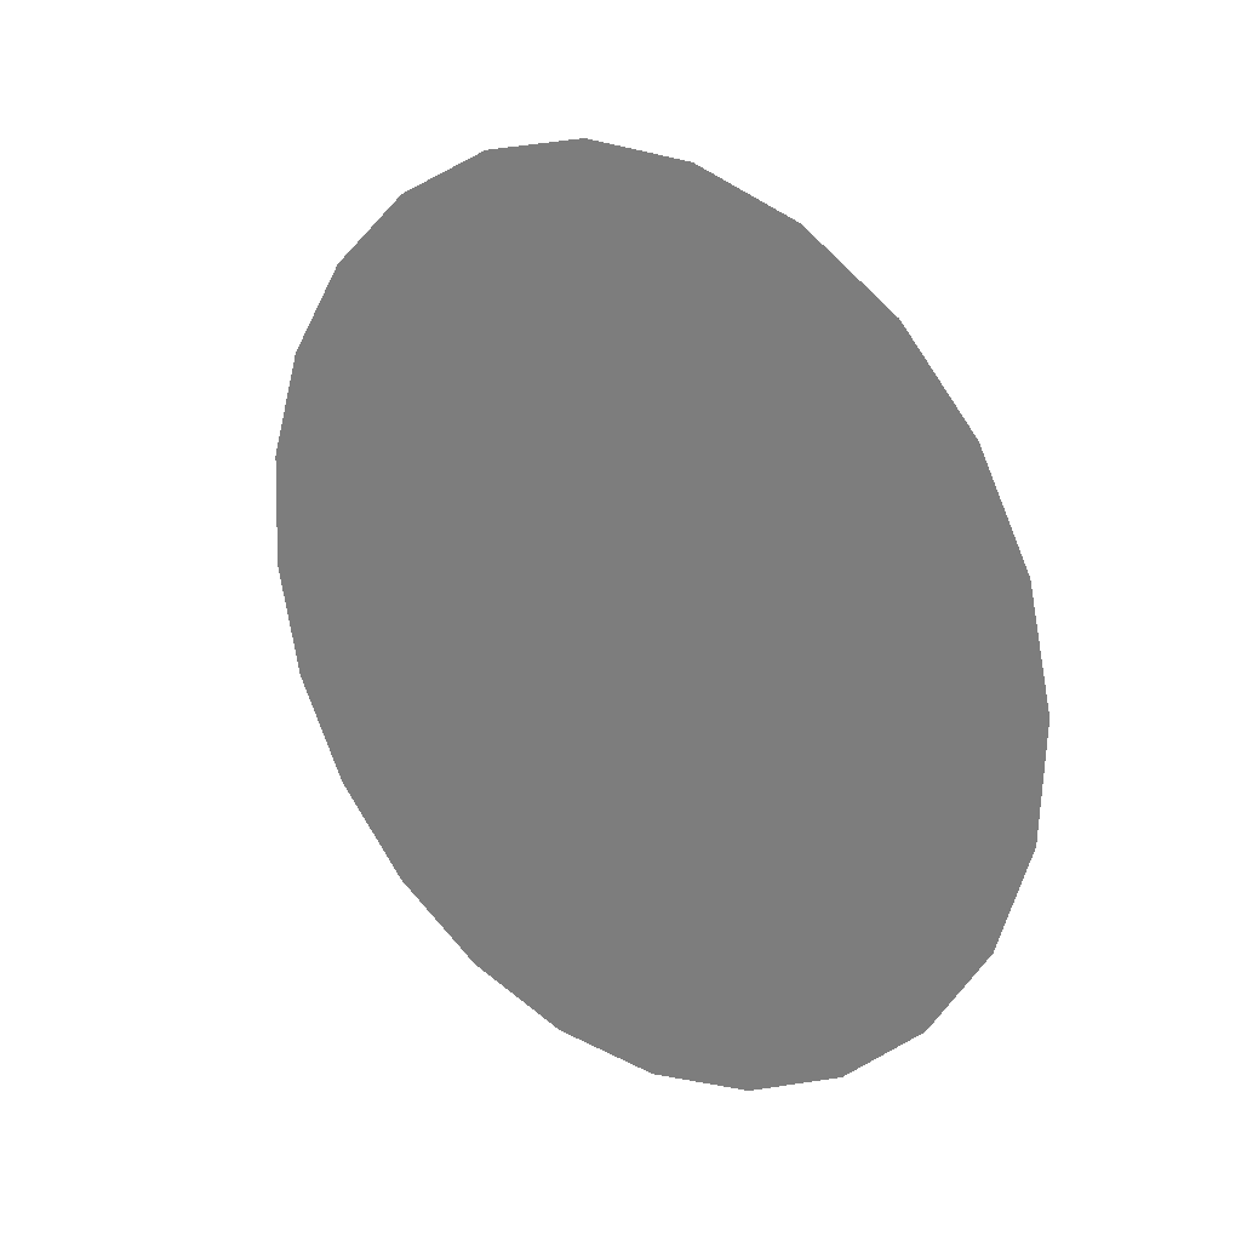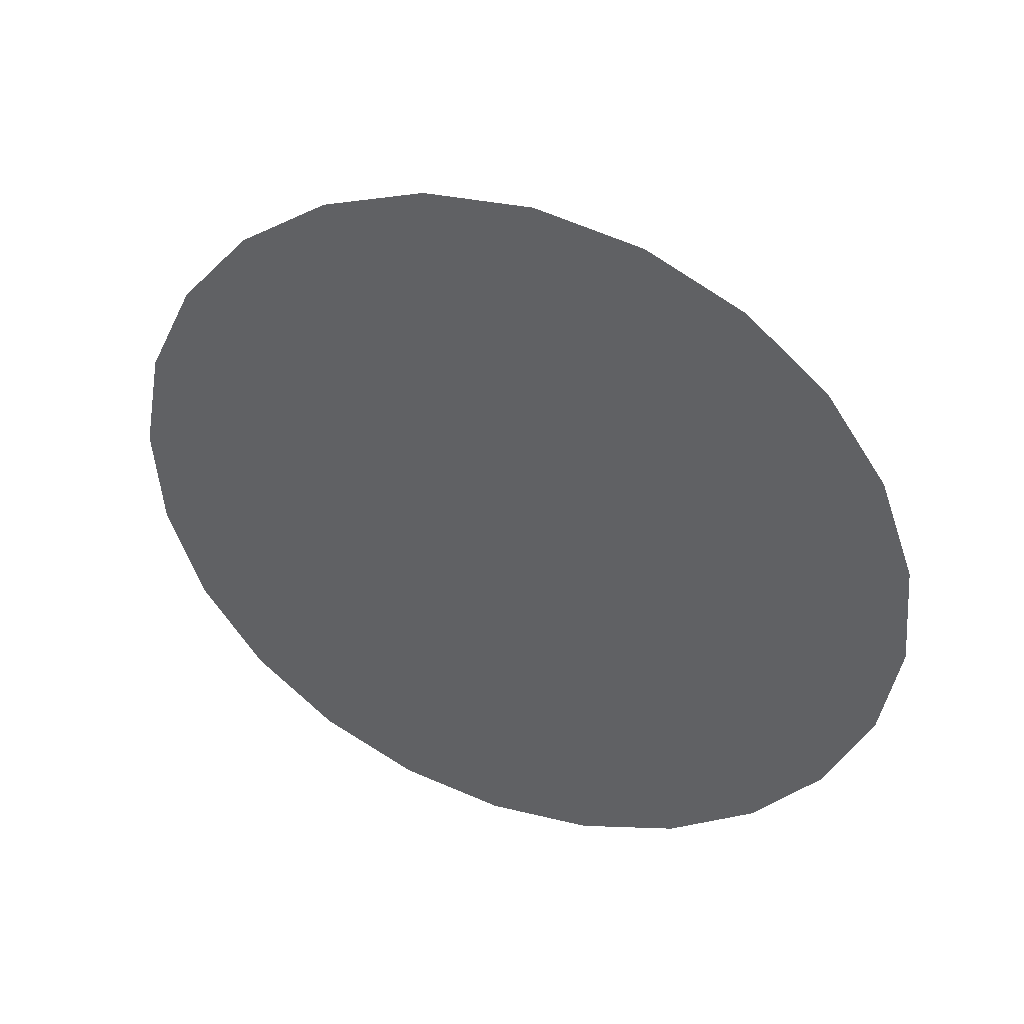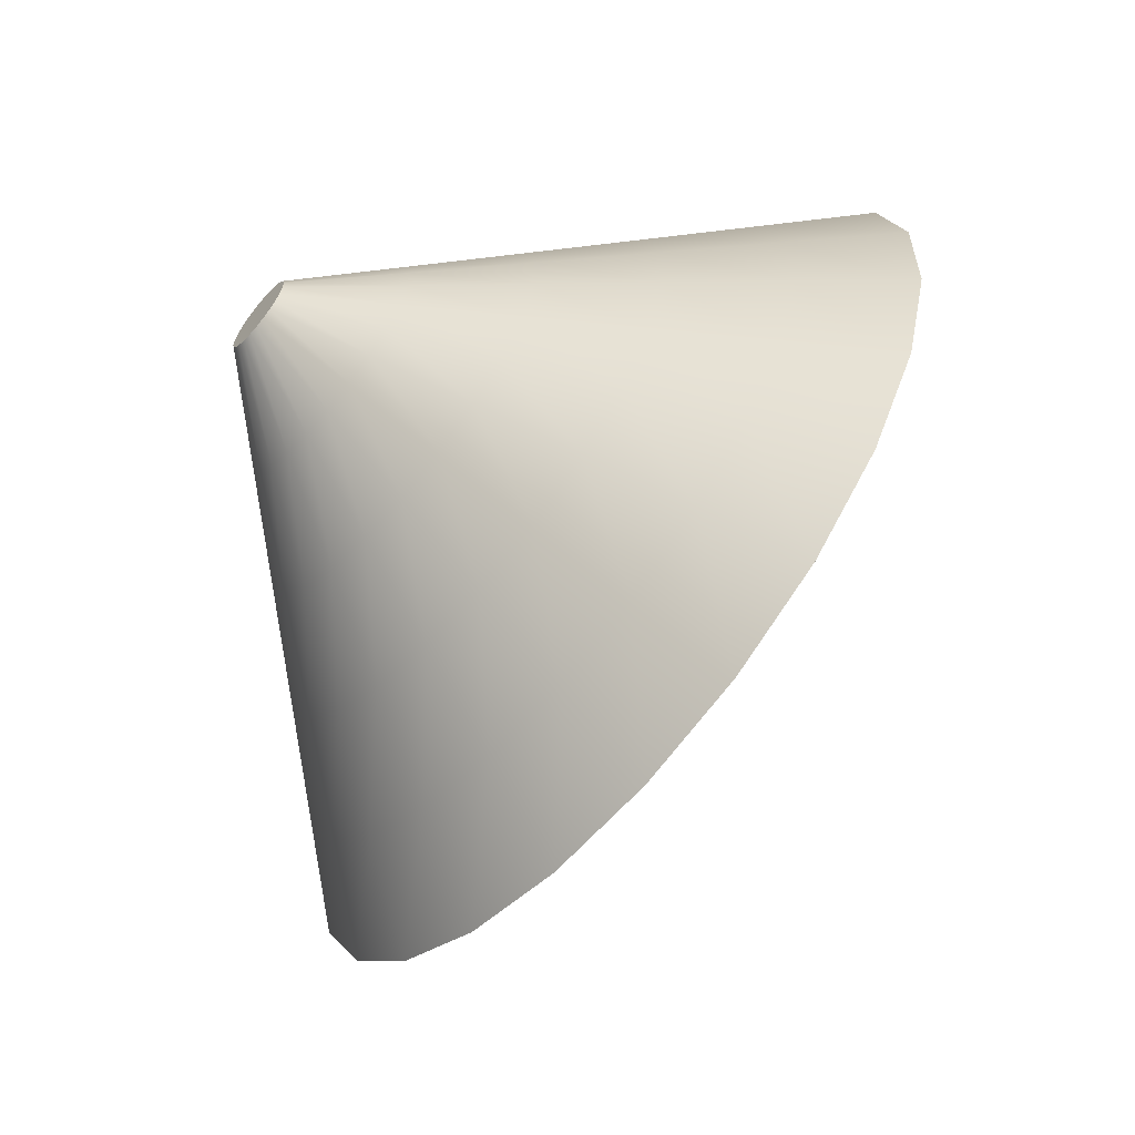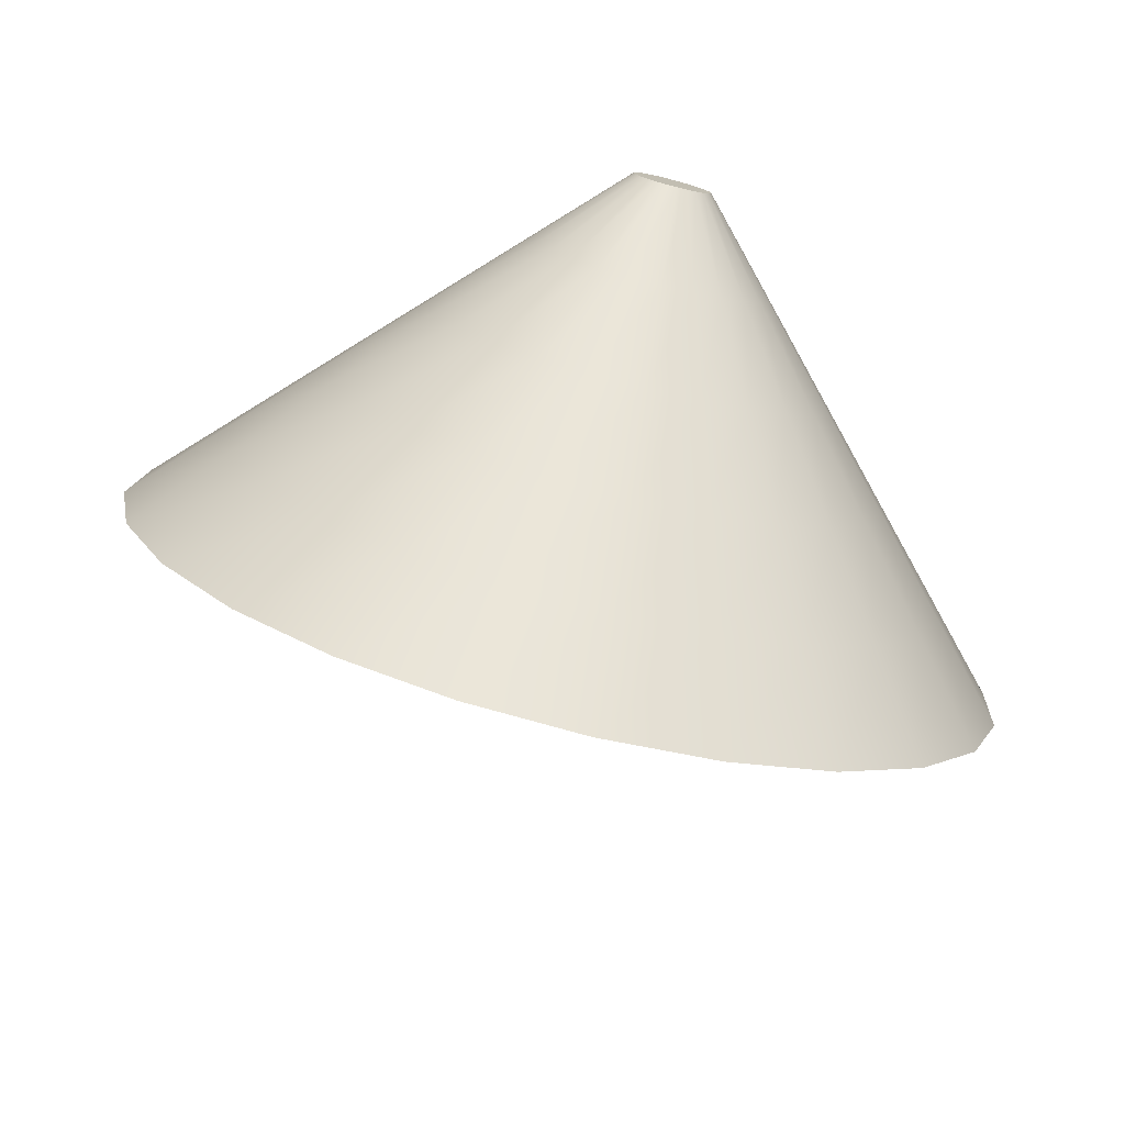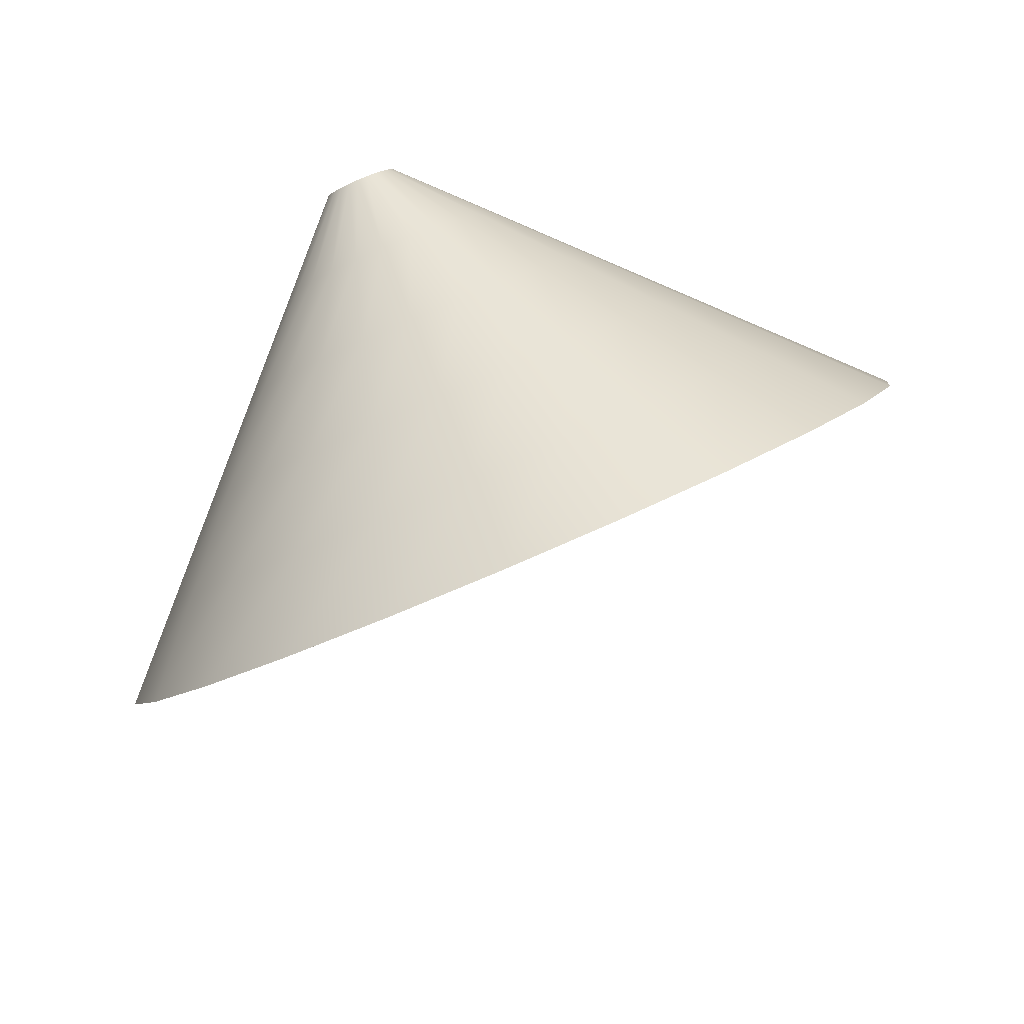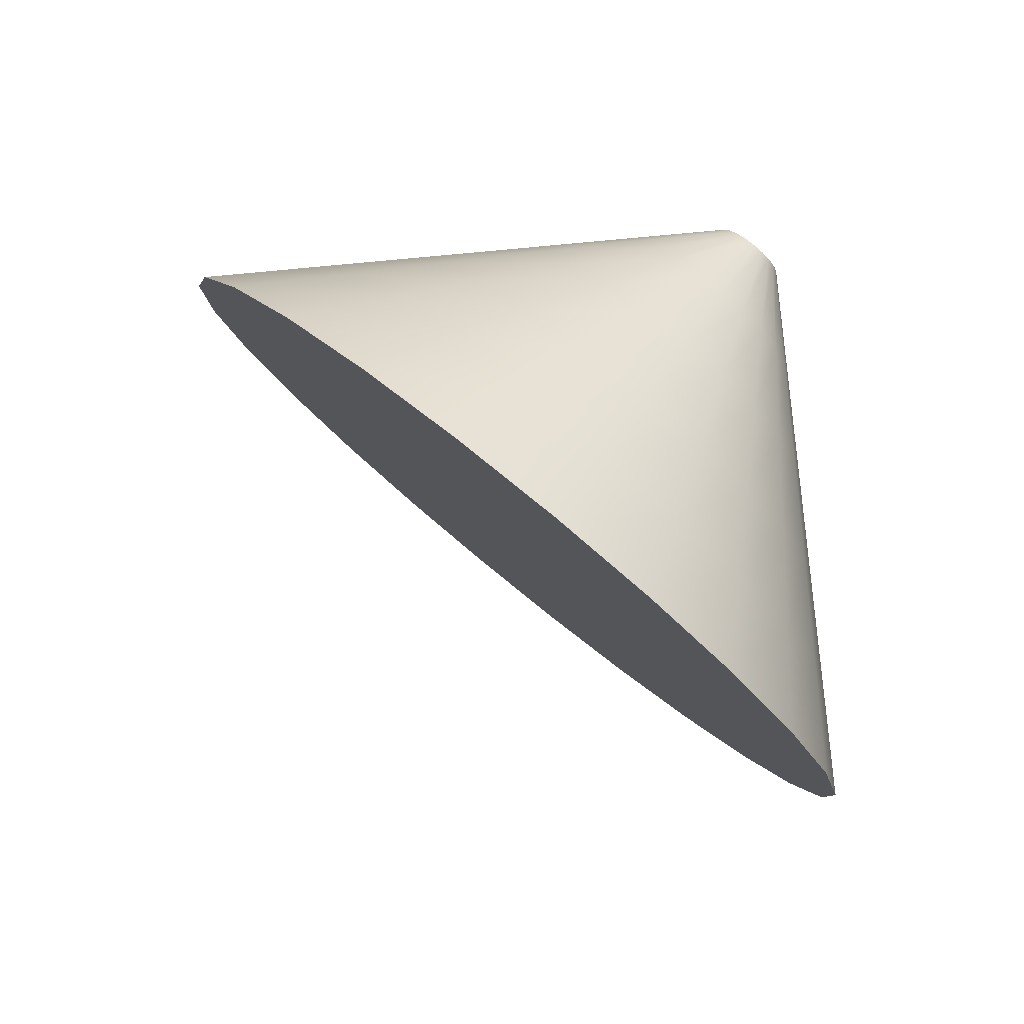
<metadata>
{"format":"obj","ext":"obj","renderer":"f3d","projection":"perspective","resolution":1024,"background":"white","views":[{"elev":-71.5,"azim":-91.5,"up":"+Y"},{"elev":-14.5,"azim":-151.9,"up":"+Y"},{"elev":40.6,"azim":-74.7,"up":"+Z"},{"elev":-23.1,"azim":-28.7,"up":"+Y"},{"elev":-30.4,"azim":32.6,"up":"+Y"},{"elev":-13.3,"azim":-88.8,"up":"+Y"}]}
</metadata>
<code>
v  -18.62 -70.18 212.6
v  -14.47 -70.9 213.9
v  -14.24 -70.18 213
v  -14.99 -71.57 214.7
v  -15.75 -72.15 215.3
v  -16.71 -72.59 215.7
v  -17.79 -72.87 216
v  -18.94 -72.96 216
v  -20.06 -72.87 215.8
v  -21.08 -72.59 215.3
v  -21.94 -72.15 214.7
v  -22.57 -71.57 213.9
v  -22.93 -70.9 213.1
v  -22.99 -70.18 212.2
v  -22.76 -69.46 211.3
v  -22.25 -68.79 210.6
v  -21.48 -68.21 209.9
v  -20.53 -67.77 209.5
v  -19.44 -67.49 209.2
v  -18.29 -67.4 209.2
v  -17.17 -67.49 209.4
v  -16.15 -67.77 209.9
v  -15.29 -68.21 210.5
v  -14.67 -68.79 211.3
v  -14.31 -69.46 212.1
v  -5.189 -79.86 210.5
v  -4.469 -77.63 207.8
v  -6.786 -81.94 212.9
v  -9.149 -83.73 214.9
v  -12.12 -85.1 216.3
v  -15.49 -85.96 217
v  -19.04 -86.26 217.1
v  -22.52 -85.96 216.4
v  -25.69 -85.1 215
v  -28.34 -83.73 213.1
v  -30.29 -81.94 210.7
v  -31.41 -79.86 208
v  -31.61 -77.63 205.3
v  -30.89 -75.39 202.6
v  -29.3 -73.31 200.2
v  -26.93 -71.52 198.2
v  -23.96 -70.15 196.8
v  -20.59 -69.29 196.1
v  -17.04 -69 196
v  -13.56 -69.29 196.7
v  -10.39 -70.15 198.1
v  -7.738 -71.52 200
v  -5.788 -73.31 202.4
v  -4.673 -75.39 205.1
v  4.094 -88.82 207.1
v  5.303 -85.07 202.6
v  1.416 -92.31 211.2
v  -2.549 -95.31 214.5
v  -7.531 -97.61 216.8
v  -13.19 -99.06 218.1
v  -19.14 -99.55 218.1
v  -24.97 -99.06 216.9
v  -30.3 -97.61 214.7
v  -34.75 -95.31 211.4
v  -38.02 -92.31 207.4
v  -39.89 -88.82 203
v  -40.23 -85.07 198.3
v  -39.02 -81.32 193.8
v  -36.35 -77.83 189.8
v  -32.38 -74.83 186.5
v  -27.4 -72.53 184.1
v  -21.74 -71.09 182.9
v  -15.79 -70.59 182.9
v  -9.955 -71.09 184
v  -4.631 -72.53 186.3
v  -0.1816 -74.83 189.6
v  3.09 -77.83 193.5
v  4.961 -81.32 198
v  13.38 -97.78 203.8
v  15.07 -92.52 197.5
v  9.617 -102.7 209.4
v  4.051 -106.9 214.1
v  -2.943 -110.1 217.4
v  -10.89 -112.1 219.1
v  -19.24 -112.8 219.2
v  -27.43 -112.1 217.5
v  -34.91 -110.1 214.3
v  -41.15 -106.9 209.8
v  -45.75 -102.7 204.2
v  -48.37 -97.78 197.9
v  -48.85 -92.52 191.4
v  -47.16 -87.26 185.1
v  -43.4 -82.35 179.4
v  -37.83 -78.14 174.8
v  -30.84 -74.91 171.5
v  -22.89 -72.88 169.7
v  -14.54 -72.19 169.7
v  -6.346 -72.88 171.3
v  1.128 -74.91 174.5
v  7.375 -78.14 179.1
v  11.97 -82.35 184.7
v  14.59 -87.26 191
v  22.66 -106.7 200.4
v  24.85 -99.96 192.3
v  17.82 -113 207.7
v  10.65 -118.5 213.7
v  1.645 -122.6 217.9
v  -8.584 -125.2 220.2
v  -19.34 -126.1 220.2
v  -29.89 -125.2 218.1
v  -39.51 -122.6 214
v  -47.56 -118.5 208.1
v  -53.47 -113 200.9
v  -56.85 -106.7 192.8
v  -57.47 -99.96 184.5
v  -55.29 -93.19 176.3
v  -50.45 -86.87 169
v  -43.28 -81.45 163.1
v  -34.27 -77.29 158.8
v  -24.04 -74.68 156.6
v  -13.29 -73.79 156.5
v  -2.737 -74.68 158.6
v  6.888 -77.29 162.7
v  14.93 -81.45 168.6
v  20.85 -86.87 175.8
v  24.23 -93.19 183.9
v  31.94 -115.7 197
v  34.62 -107.4 187.1
v  26.02 -123.4 205.9
v  17.25 -130 213.2
v  6.233 -135.1 218.5
v  -6.281 -138.3 221.2
v  -19.44 -139.4 221.3
v  -32.35 -138.3 218.7
v  -44.12 -135.1 213.7
v  -53.96 -130 206.5
v  -61.2 -123.4 197.6
v  -65.34 -115.7 187.8
v  -66.09 -107.4 177.5
v  -63.42 -99.12 167.6
v  -57.49 -91.4 158.7
v  -48.73 -84.76 151.4
v  -37.71 -79.68 146.2
v  -25.19 -76.48 143.4
v  -12.03 -75.39 143.3
v  0.8722 -76.48 145.9
v  12.65 -79.68 150.9
v  22.49 -84.76 158.1
v  29.72 -91.4 167
v  33.86 -99.12 176.8
v  -15.74 -107.4 182.3
g F01
f 1 2 3
f 1 4 2
f 1 5 4
f 1 6 5
f 1 7 6
f 1 8 7
f 1 9 8
f 1 10 9
f 1 11 10
f 1 12 11
f 1 13 12
f 1 14 13
f 1 15 14
f 1 16 15
f 1 17 16
f 1 18 17
f 1 19 18
f 1 20 19
f 1 21 20
f 1 22 21
f 1 23 22
f 1 24 23
f 1 25 24
f 1 3 25
f 3 26 27
f 3 2 26
f 2 28 26
f 2 4 28
f 4 29 28
f 4 5 29
f 5 30 29
f 5 6 30
f 6 31 30
f 6 7 31
f 7 32 31
f 7 8 32
f 8 33 32
f 8 9 33
f 9 34 33
f 9 10 34
f 10 35 34
f 10 11 35
f 11 36 35
f 11 12 36
f 12 37 36
f 12 13 37
f 13 38 37
f 13 14 38
f 14 39 38
f 14 15 39
f 15 40 39
f 15 16 40
f 16 41 40
f 16 17 41
f 17 42 41
f 17 18 42
f 18 43 42
f 18 19 43
f 19 44 43
f 19 20 44
f 20 45 44
f 20 21 45
f 21 46 45
f 21 22 46
f 22 47 46
f 22 23 47
f 23 48 47
f 23 24 48
f 24 49 48
f 24 25 49
f 25 27 49
f 25 3 27
f 27 50 51
f 27 26 50
f 26 52 50
f 26 28 52
f 28 53 52
f 28 29 53
f 29 54 53
f 29 30 54
f 30 55 54
f 30 31 55
f 31 56 55
f 31 32 56
f 32 57 56
f 32 33 57
f 33 58 57
f 33 34 58
f 34 59 58
f 34 35 59
f 35 60 59
f 35 36 60
f 36 61 60
f 36 37 61
f 37 62 61
f 37 38 62
f 38 63 62
f 38 39 63
f 39 64 63
f 39 40 64
f 40 65 64
f 40 41 65
f 41 66 65
f 41 42 66
f 42 67 66
f 42 43 67
f 43 68 67
f 43 44 68
f 44 69 68
f 44 45 69
f 45 70 69
f 45 46 70
f 46 71 70
f 46 47 71
f 47 72 71
f 47 48 72
f 48 73 72
f 48 49 73
f 49 51 73
f 49 27 51
f 51 74 75
f 51 50 74
f 50 76 74
f 50 52 76
f 52 77 76
f 52 53 77
f 53 78 77
f 53 54 78
f 54 79 78
f 54 55 79
f 55 80 79
f 55 56 80
f 56 81 80
f 56 57 81
f 57 82 81
f 57 58 82
f 58 83 82
f 58 59 83
f 59 84 83
f 59 60 84
f 60 85 84
f 60 61 85
f 61 86 85
f 61 62 86
f 62 87 86
f 62 63 87
f 63 88 87
f 63 64 88
f 64 89 88
f 64 65 89
f 65 90 89
f 65 66 90
f 66 91 90
f 66 67 91
f 67 92 91
f 67 68 92
f 68 93 92
f 68 69 93
f 69 94 93
f 69 70 94
f 70 95 94
f 70 71 95
f 71 96 95
f 71 72 96
f 72 97 96
f 72 73 97
f 73 75 97
f 73 51 75
f 75 98 99
f 75 74 98
f 74 100 98
f 74 76 100
f 76 101 100
f 76 77 101
f 77 102 101
f 77 78 102
f 78 103 102
f 78 79 103
f 79 104 103
f 79 80 104
f 80 105 104
f 80 81 105
f 81 106 105
f 81 82 106
f 82 107 106
f 82 83 107
f 83 108 107
f 83 84 108
f 84 109 108
f 84 85 109
f 85 110 109
f 85 86 110
f 86 111 110
f 86 87 111
f 87 112 111
f 87 88 112
f 88 113 112
f 88 89 113
f 89 114 113
f 89 90 114
f 90 115 114
f 90 91 115
f 91 116 115
f 91 92 116
f 92 117 116
f 92 93 117
f 93 118 117
f 93 94 118
f 94 119 118
f 94 95 119
f 95 120 119
f 95 96 120
f 96 121 120
f 96 97 121
f 97 99 121
f 97 75 99
f 99 122 123
f 99 98 122
f 98 124 122
f 98 100 124
f 100 125 124
f 100 101 125
f 101 126 125
f 101 102 126
f 102 127 126
f 102 103 127
f 103 128 127
f 103 104 128
f 104 129 128
f 104 105 129
f 105 130 129
f 105 106 130
f 106 131 130
f 106 107 131
f 107 132 131
f 107 108 132
f 108 133 132
f 108 109 133
f 109 134 133
f 109 110 134
f 110 135 134
f 110 111 135
f 111 136 135
f 111 112 136
f 112 137 136
f 112 113 137
f 113 138 137
f 113 114 138
f 114 139 138
f 114 115 139
f 115 140 139
f 115 116 140
f 116 141 140
f 116 117 141
f 117 142 141
f 117 118 142
f 118 143 142
f 118 119 143
f 119 144 143
f 119 120 144
f 120 145 144
f 120 121 145
f 121 123 145
f 121 99 123
f 146 123 122
f 146 122 124
f 146 124 125
f 146 125 126
f 146 126 127
f 146 127 128
f 146 128 129
f 146 129 130
f 146 130 131
f 146 131 132
f 146 132 133
f 146 133 134
f 146 134 135
f 146 135 136
f 146 136 137
f 146 137 138
f 146 138 139
f 146 139 140
f 146 140 141
f 146 141 142
f 146 142 143
f 146 143 144
f 146 144 145
f 146 145 123

</code>
